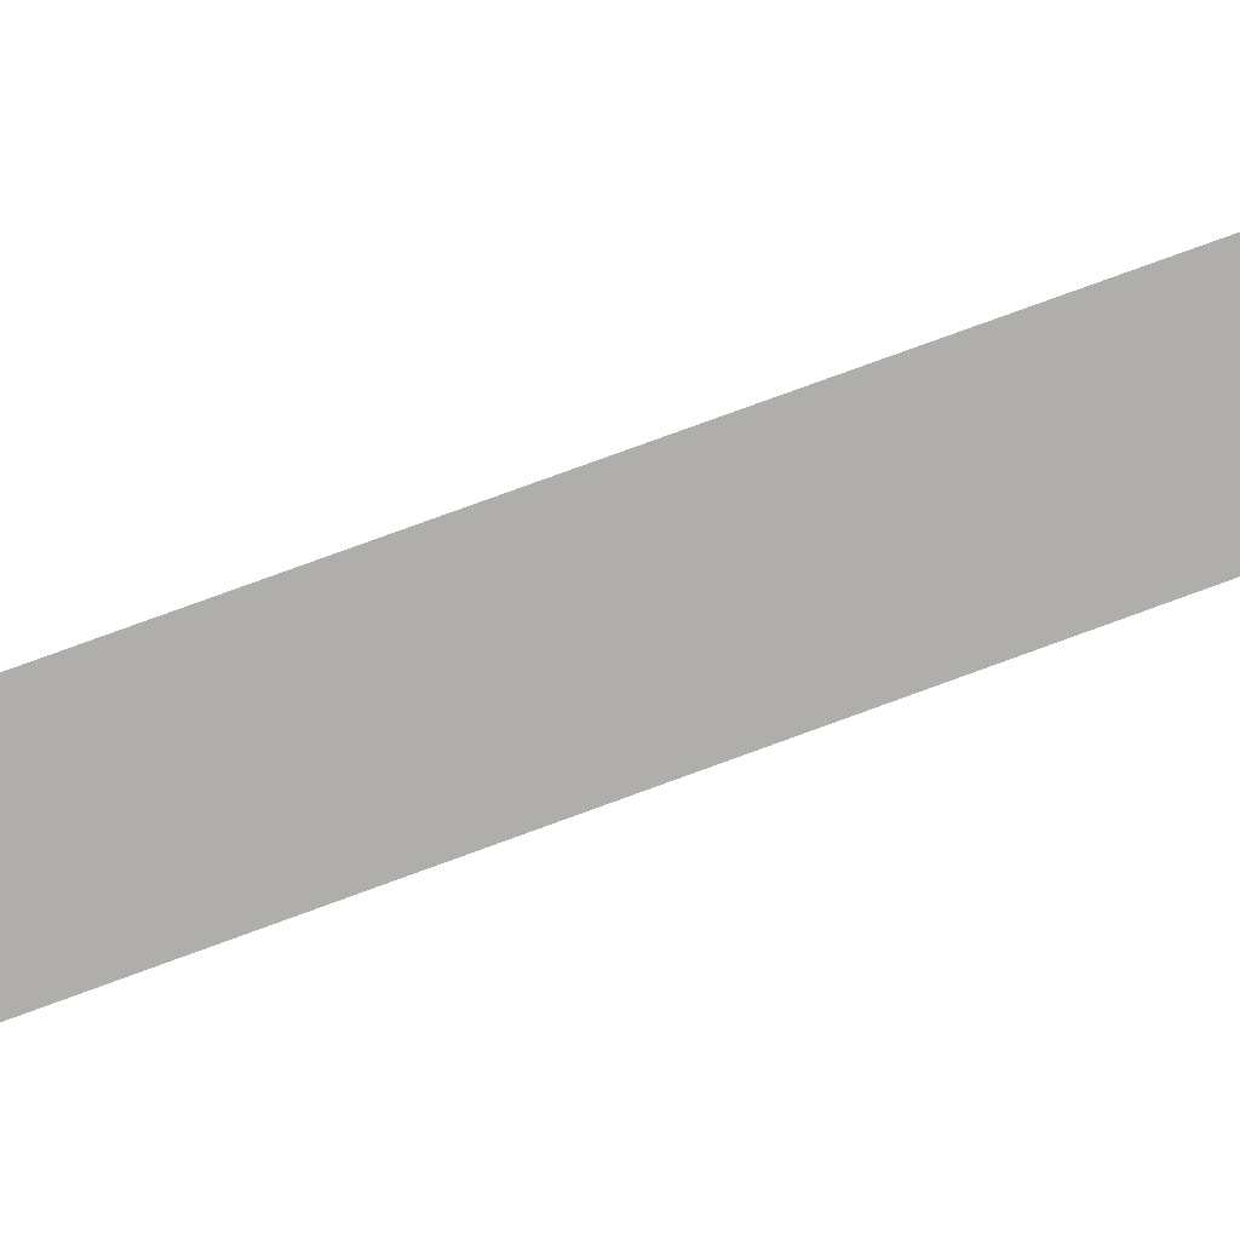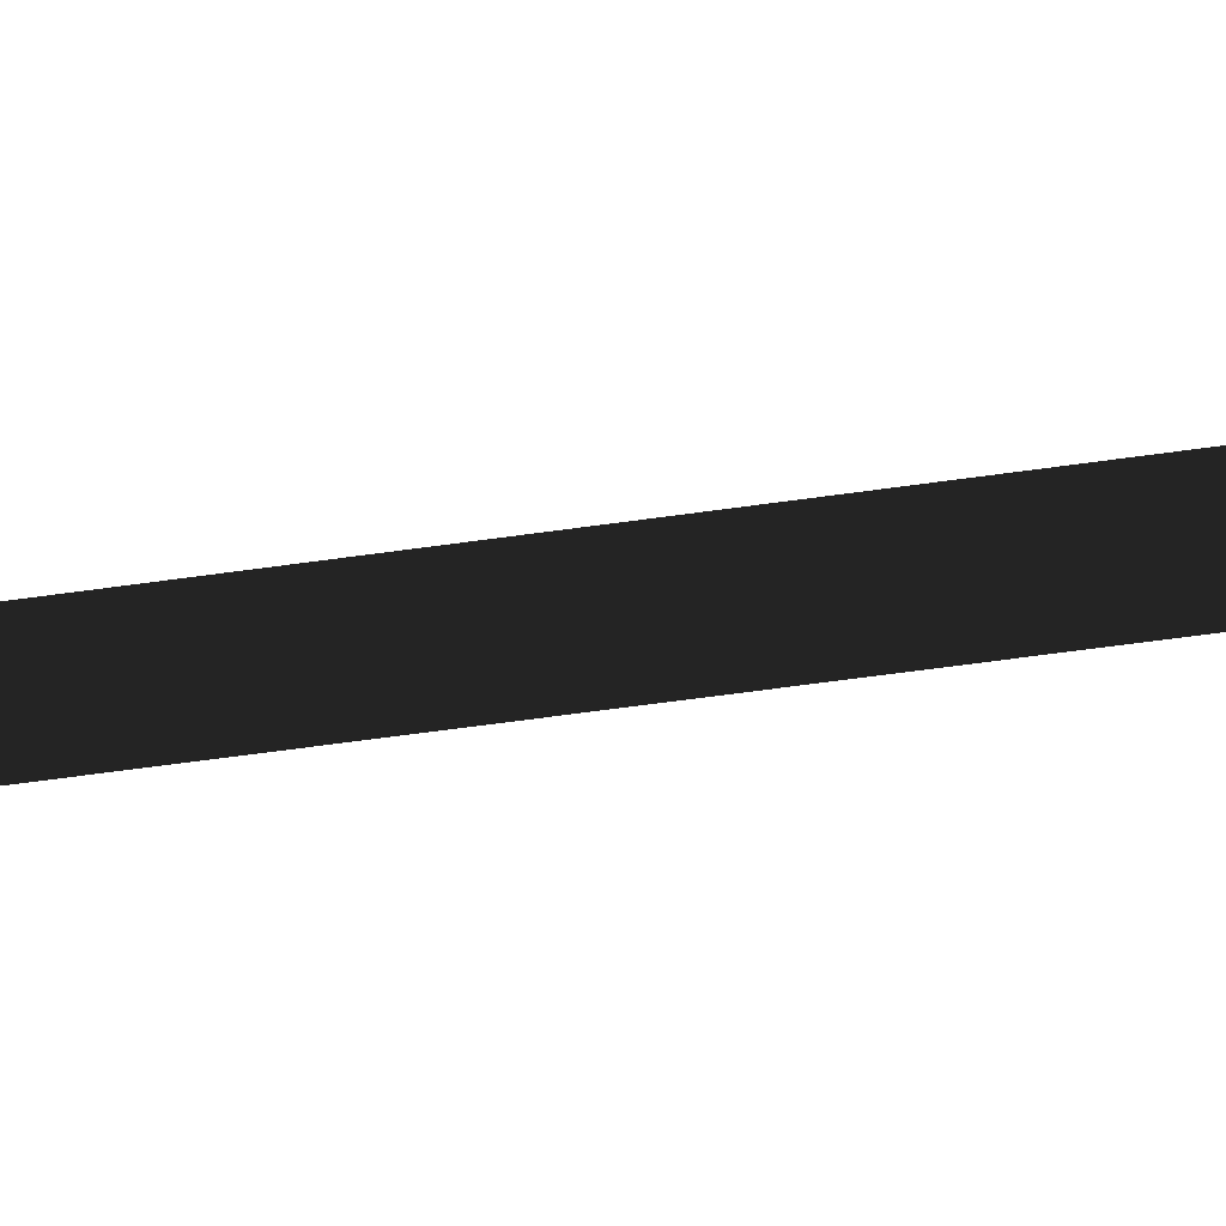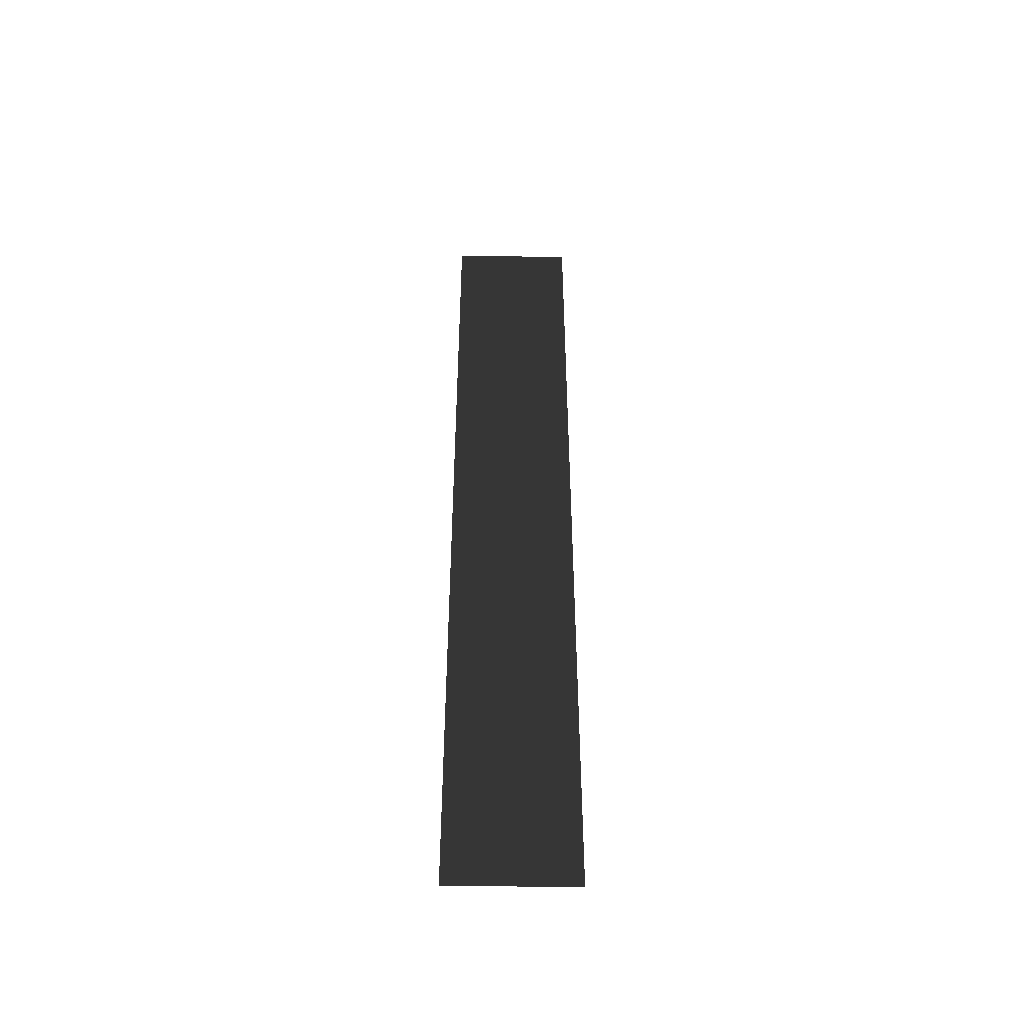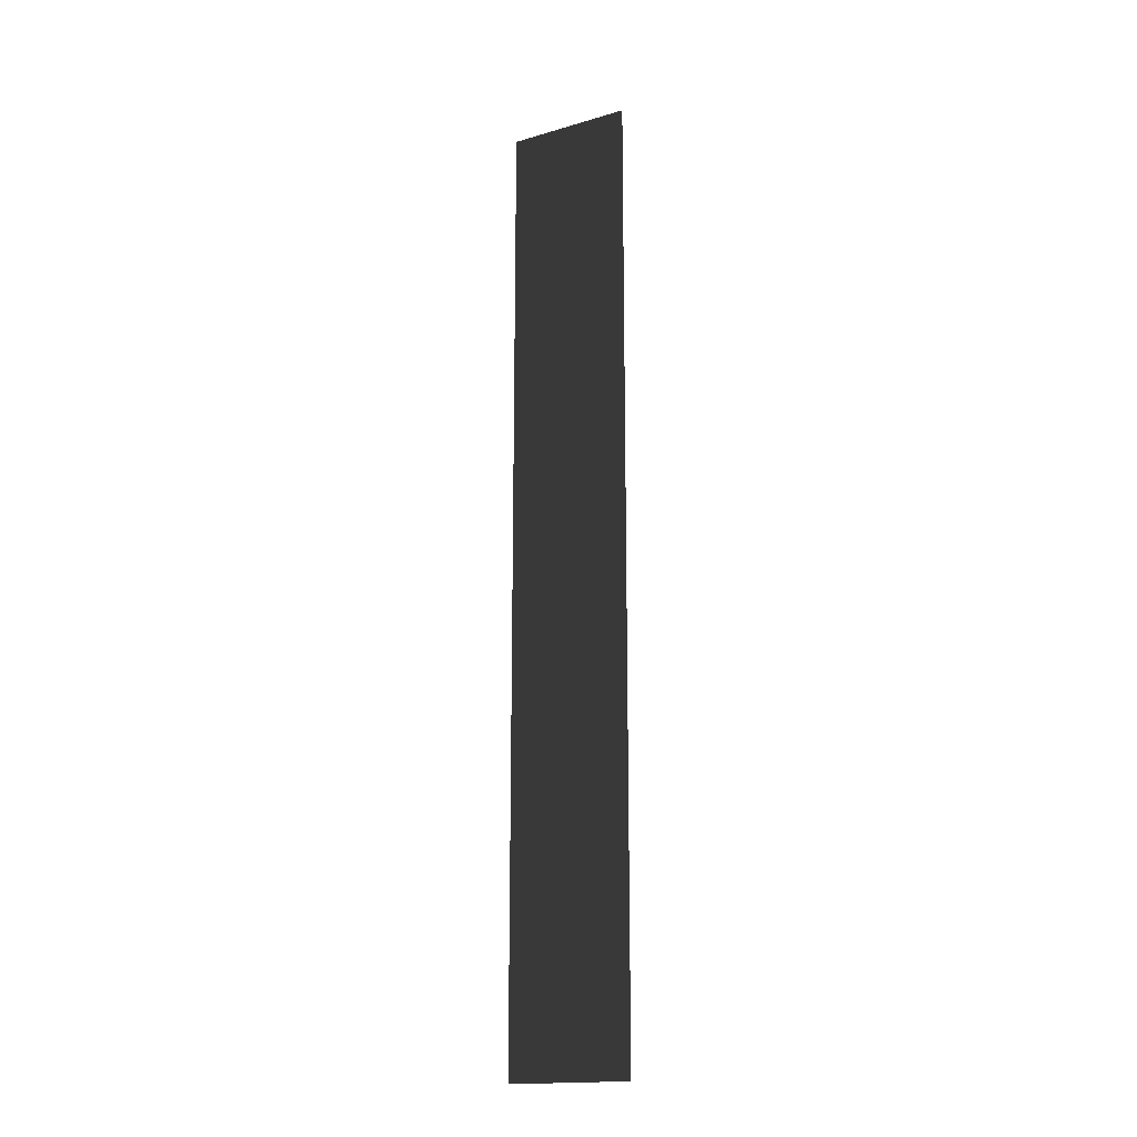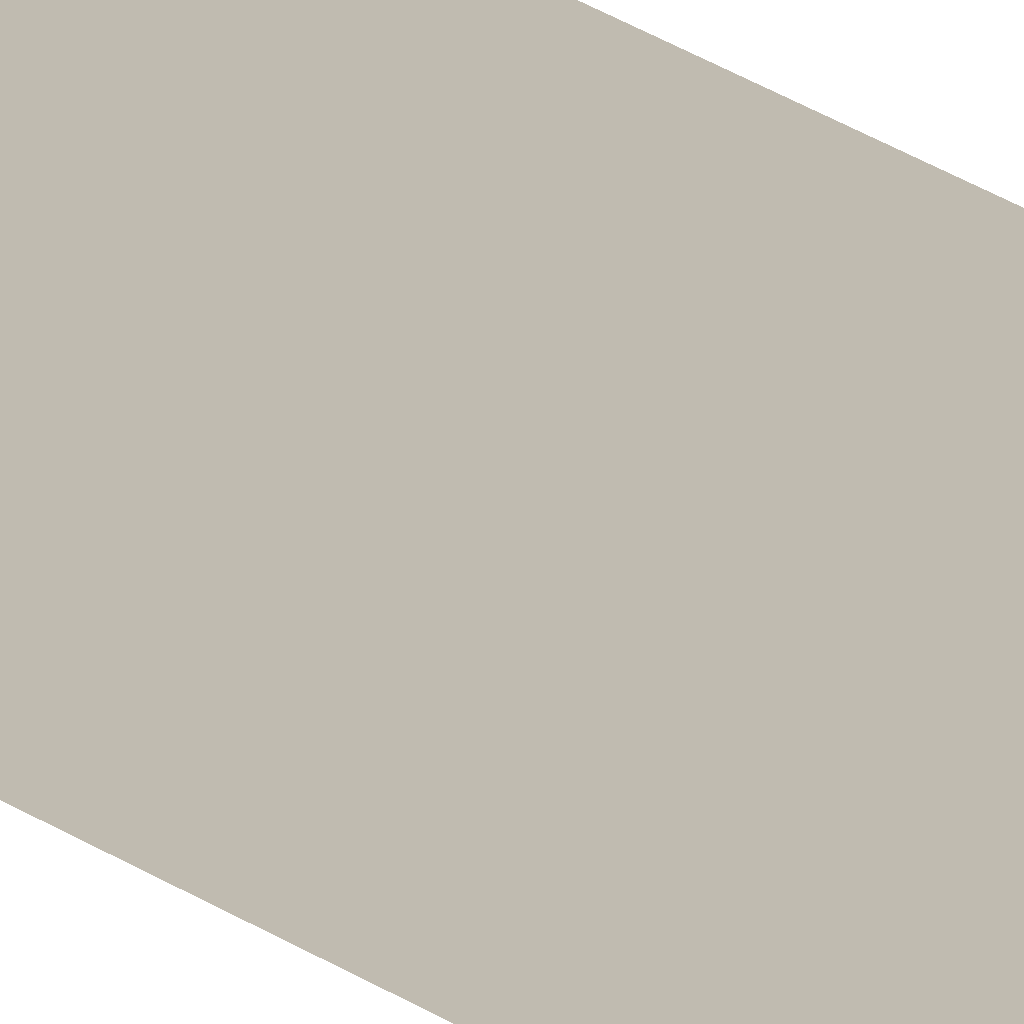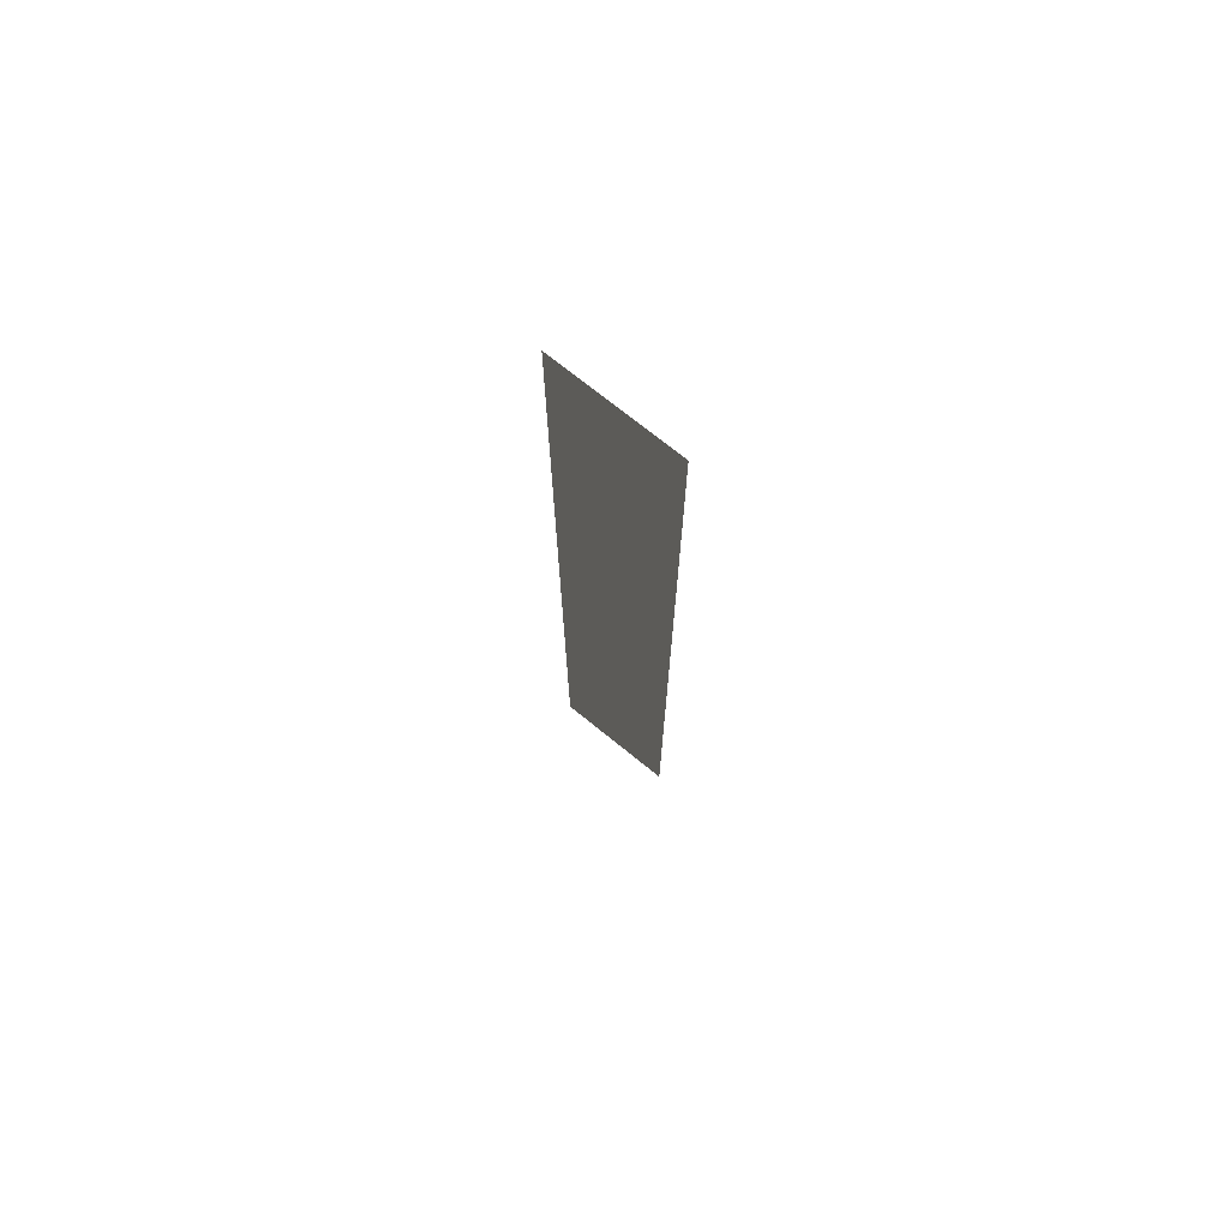
<metadata>
{"format":"obj","ext":"obj","renderer":"f3d","projection":"perspective","resolution":1024,"background":"white","views":[{"elev":58.7,"azim":-112.7,"up":"+Z"},{"elev":-35.5,"azim":102.3,"up":"+Z"},{"elev":-47.3,"azim":-136.0,"up":"+Y"},{"elev":-17.1,"azim":75.4,"up":"+Y"},{"elev":52.3,"azim":121.2,"up":"+Z"},{"elev":72.9,"azim":-96.0,"up":"+Y"}]}
</metadata>
<code>
v -5456 64 10752
v -5456 320 10752
v -5432 320 10728
v -5432 64 10728
o LITE01_2
f 3 2 1
f 4 3 1

</code>
